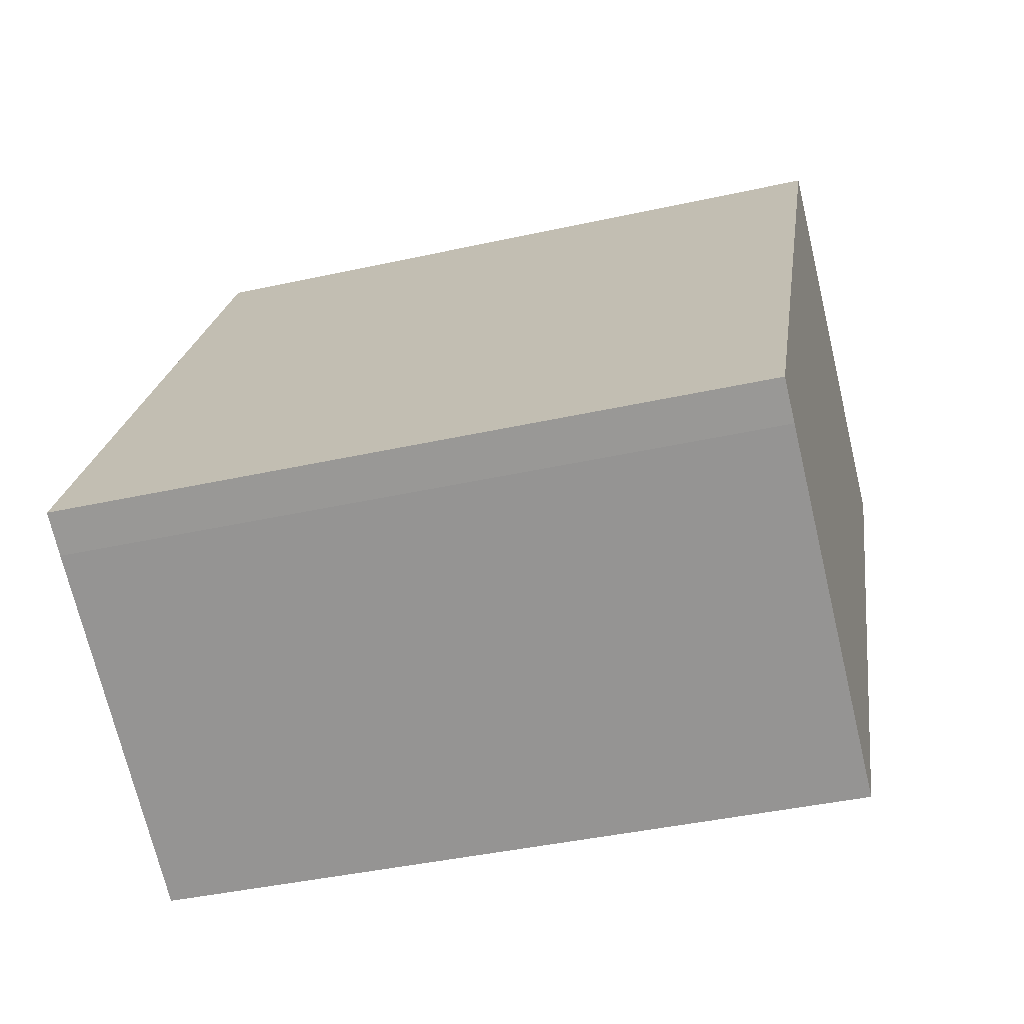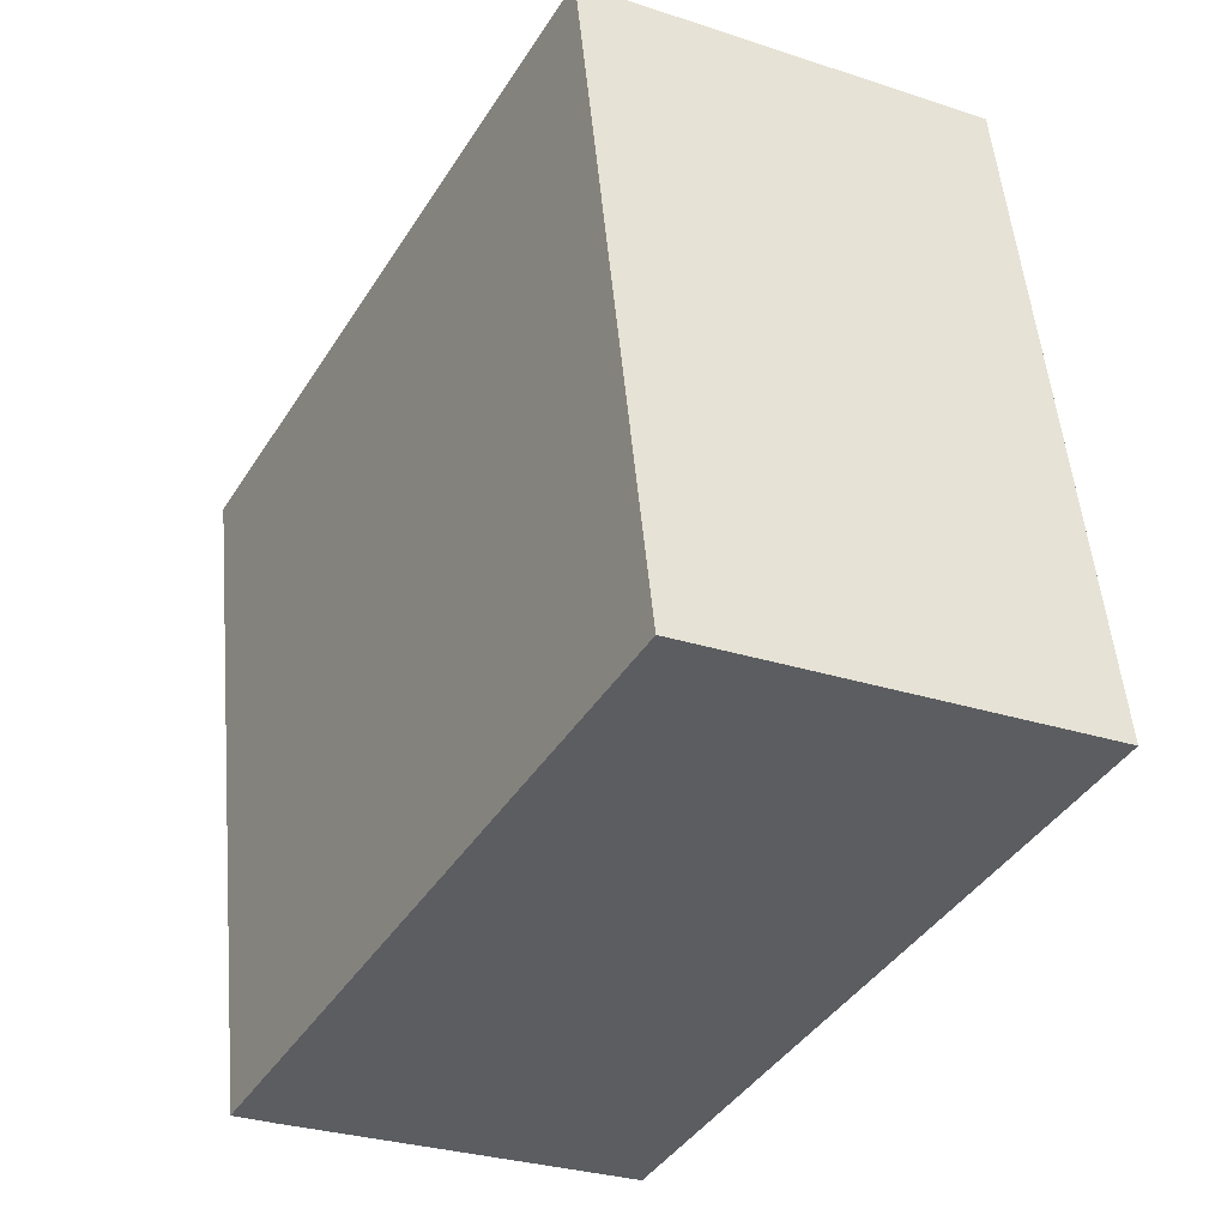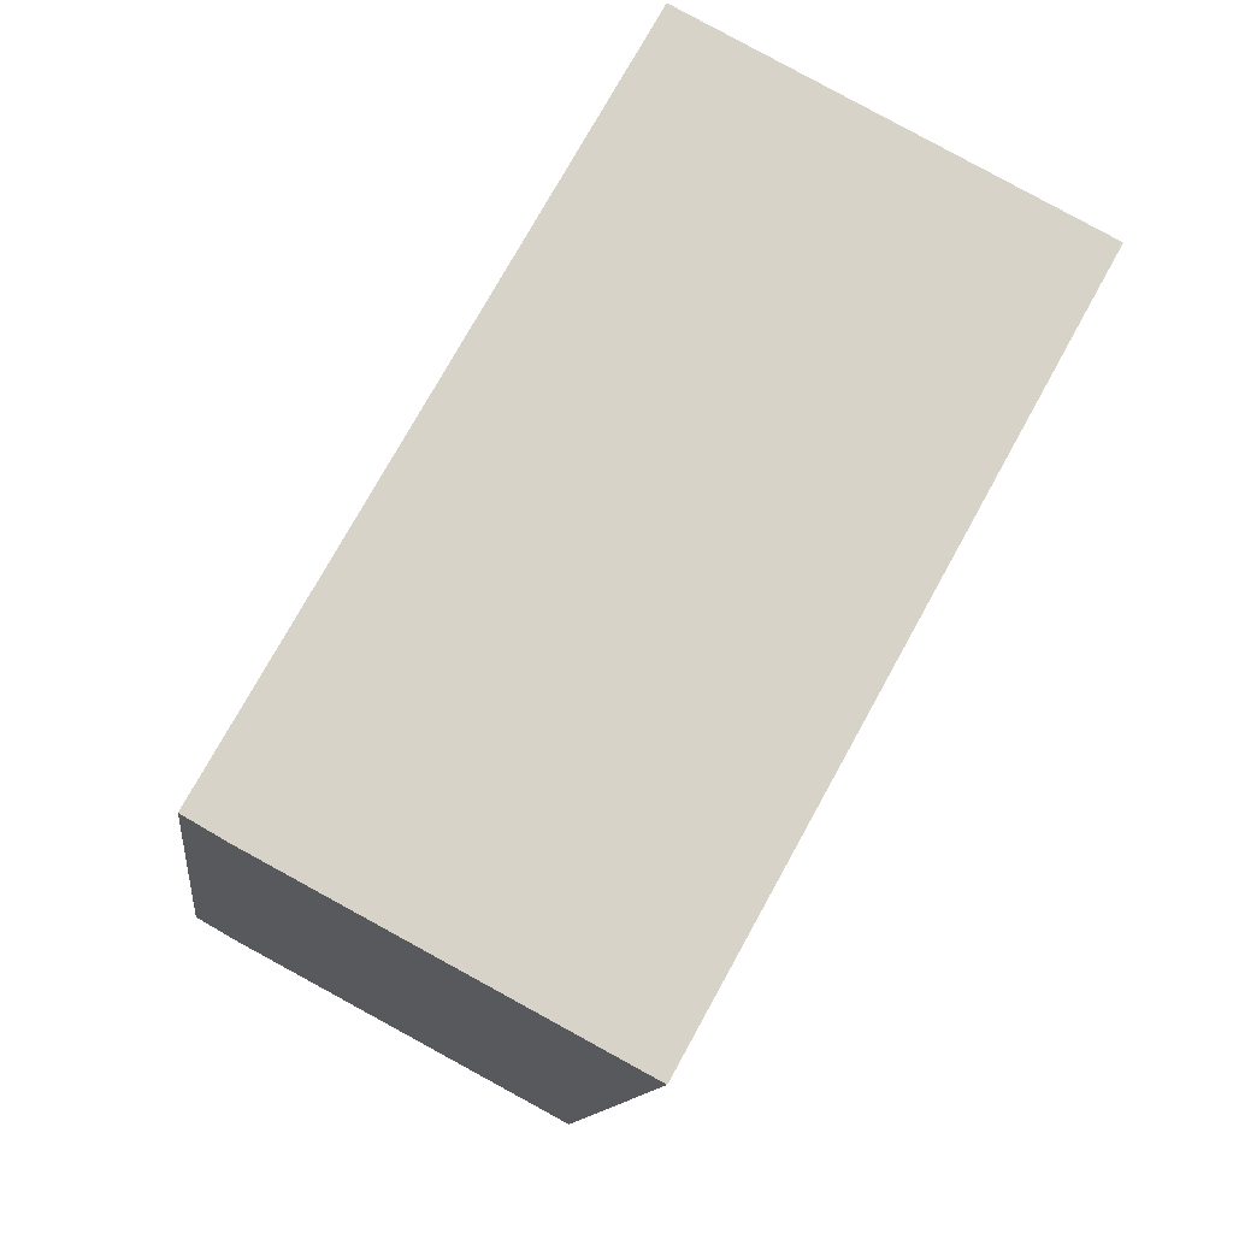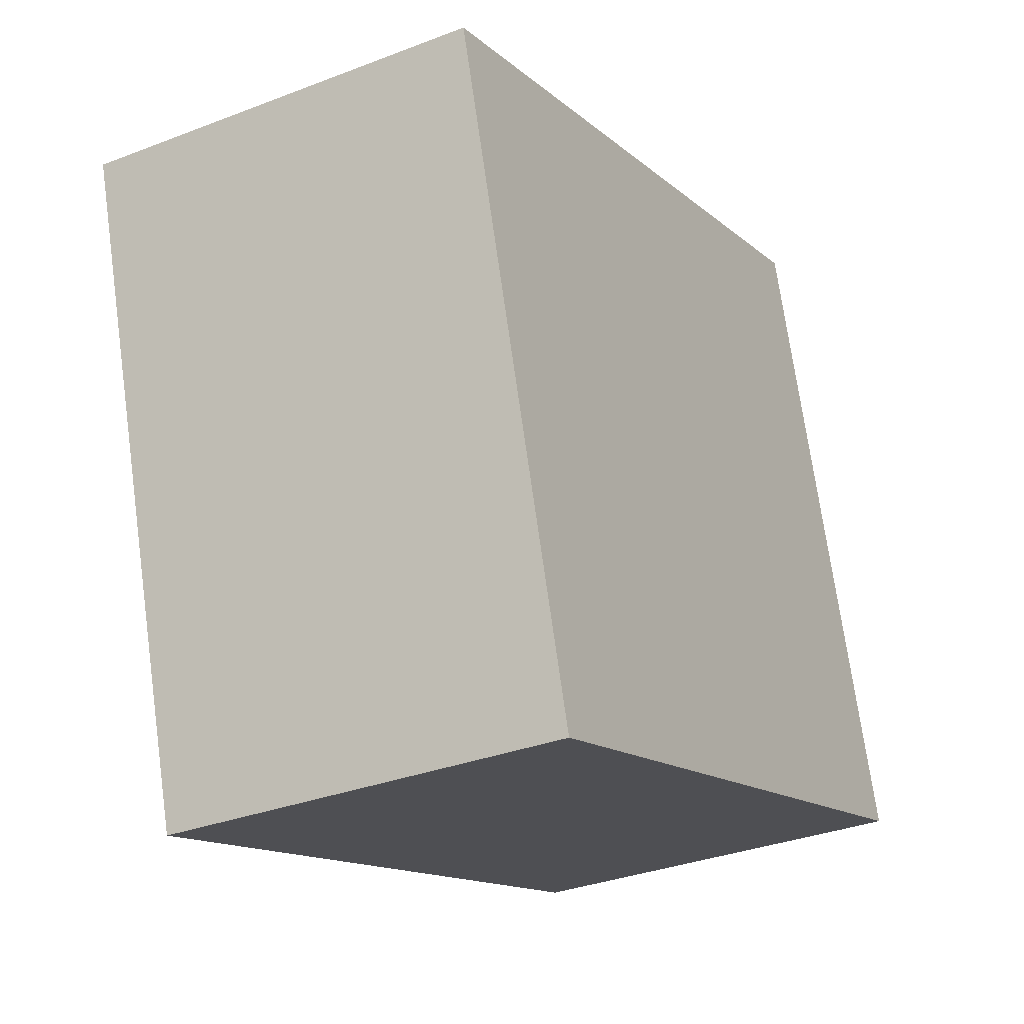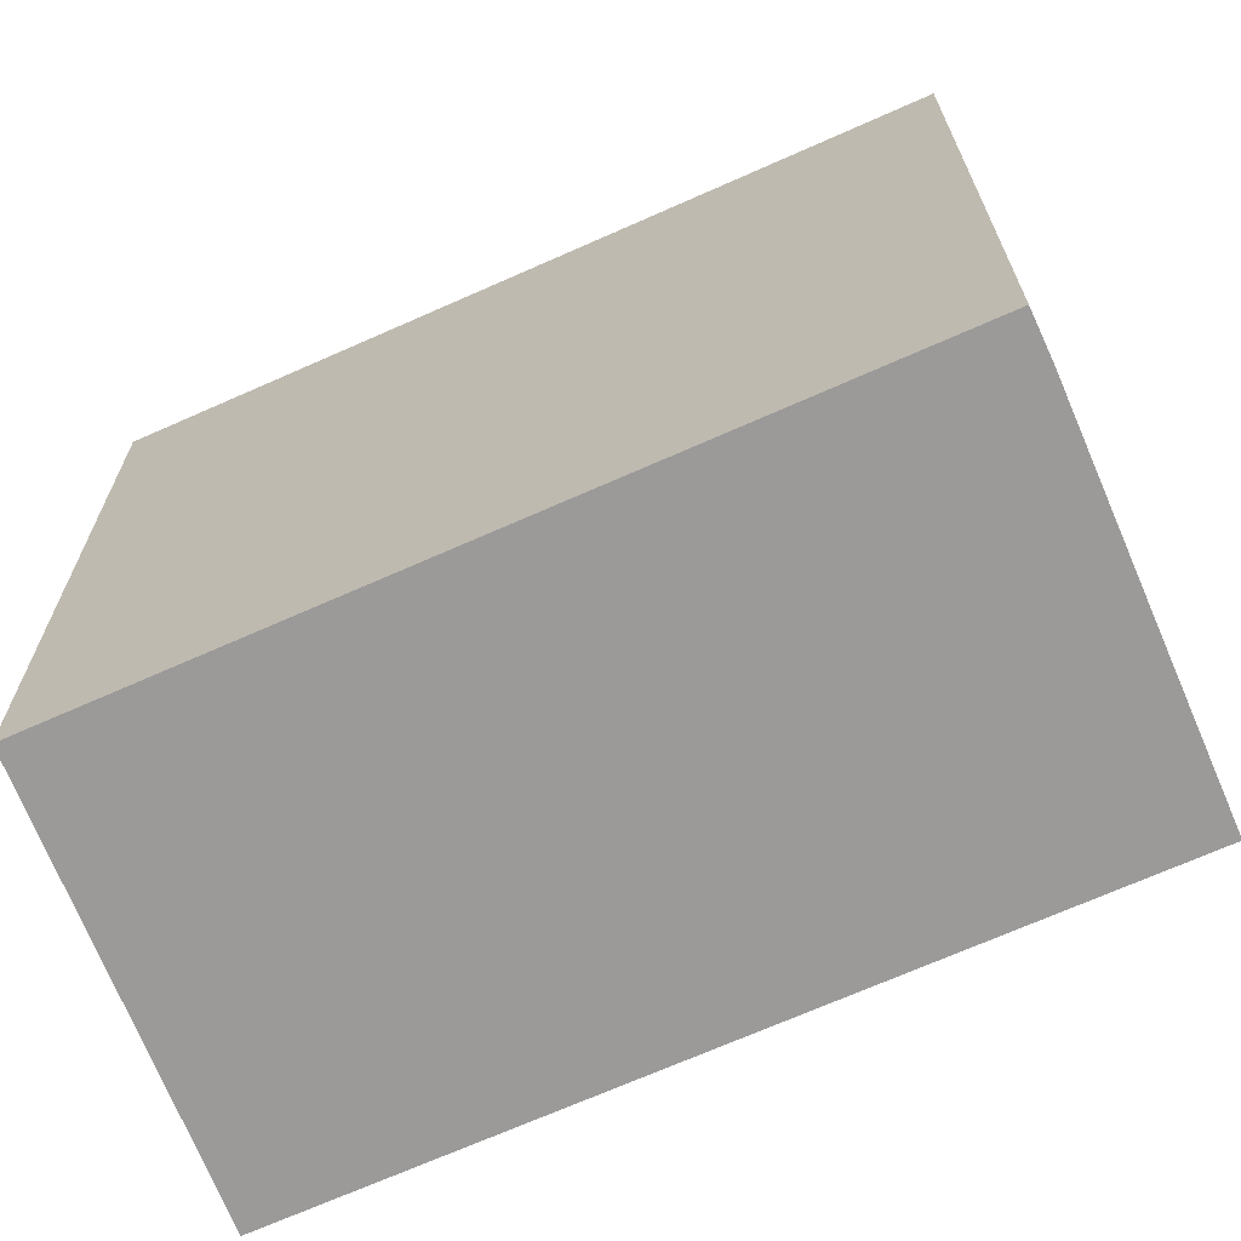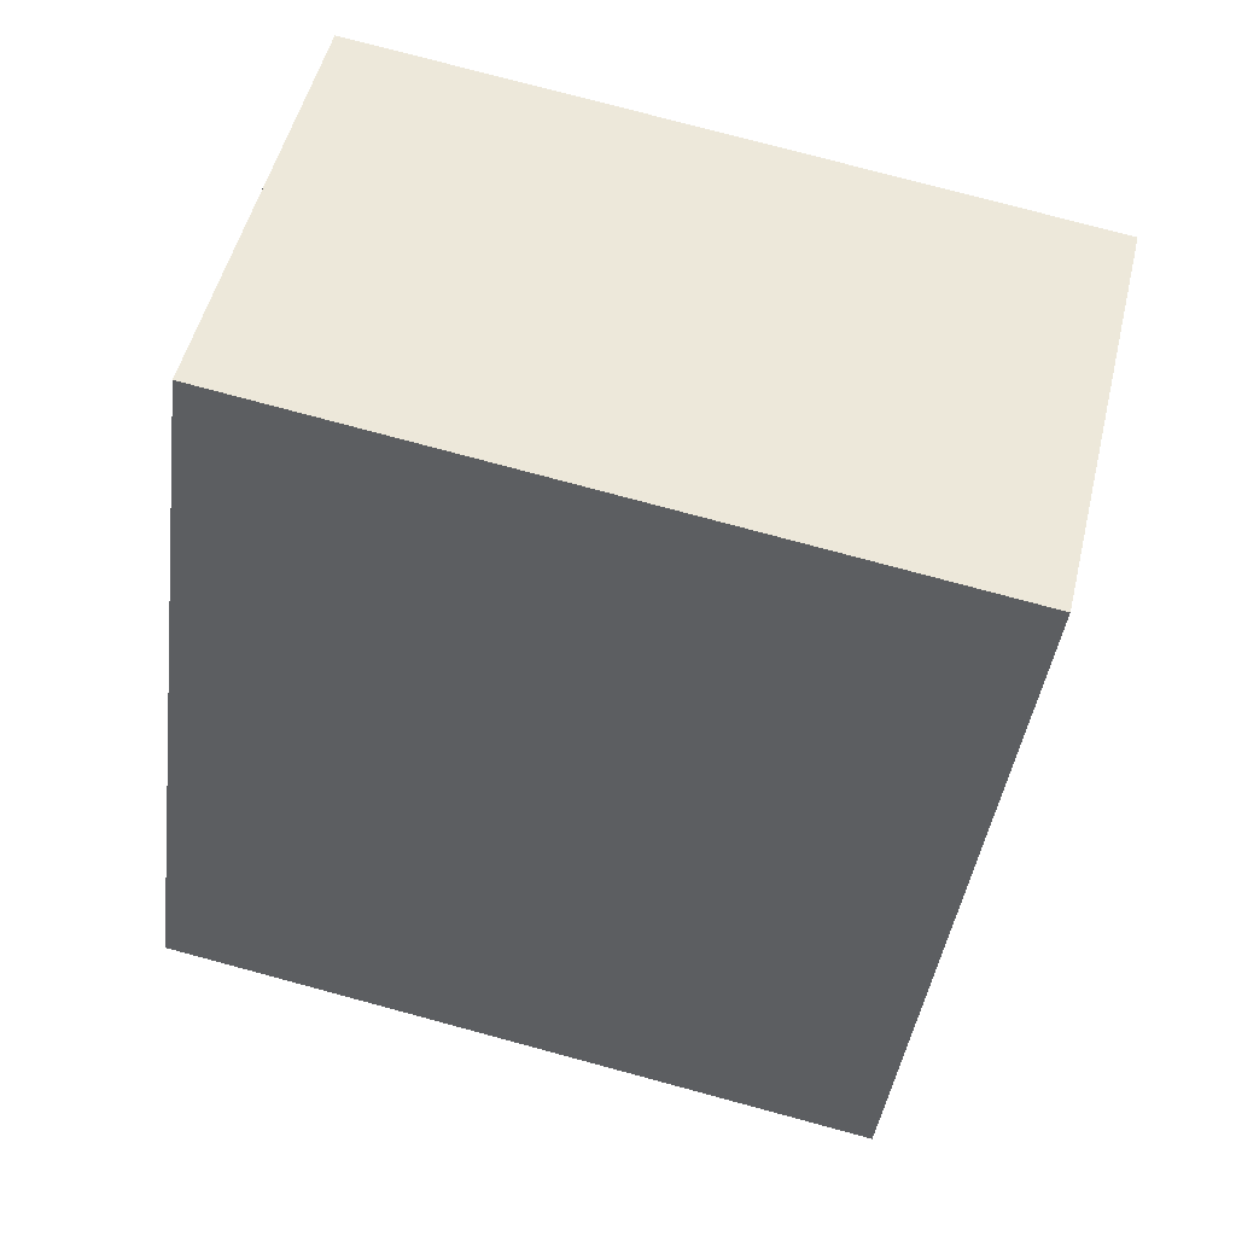
<metadata>
{"format":"obj","ext":"obj","renderer":"f3d","projection":"perspective","resolution":1024,"background":"white","views":[{"elev":-41.1,"azim":105.1,"up":"+Z"},{"elev":53.0,"azim":174.8,"up":"+Z"},{"elev":-12.4,"azim":173.0,"up":"+Z"},{"elev":72.2,"azim":-7.9,"up":"+Z"},{"elev":-69.5,"azim":85.0,"up":"+Y"},{"elev":77.6,"azim":105.0,"up":"+Z"}]}
</metadata>
<code>
v  1.194 2.217 0.602
v  1.203 2.217 -2.169
v  0 2.217 1.358e-16
v  2.378 2.217 -1.536
v  2.257 2.217 -1.605
v  1.203 1.328e-16 -2.169
v  0 0 0
v  1.194 -3.686e-17 0.602
v  2.378 9.405e-17 -1.536
v  2.257 9.828e-17 -1.605
g defaultobject
f 1 2 3
f 2 1 4
f 2 4 5
f 6 3 2
f 3 6 7
f 7 1 3
f 1 7 8
f 8 4 1
f 4 8 9
f 10 2 5
f 2 10 6
f 9 5 4
f 5 9 10
f 6 8 7
f 8 6 10
f 8 10 9

</code>
